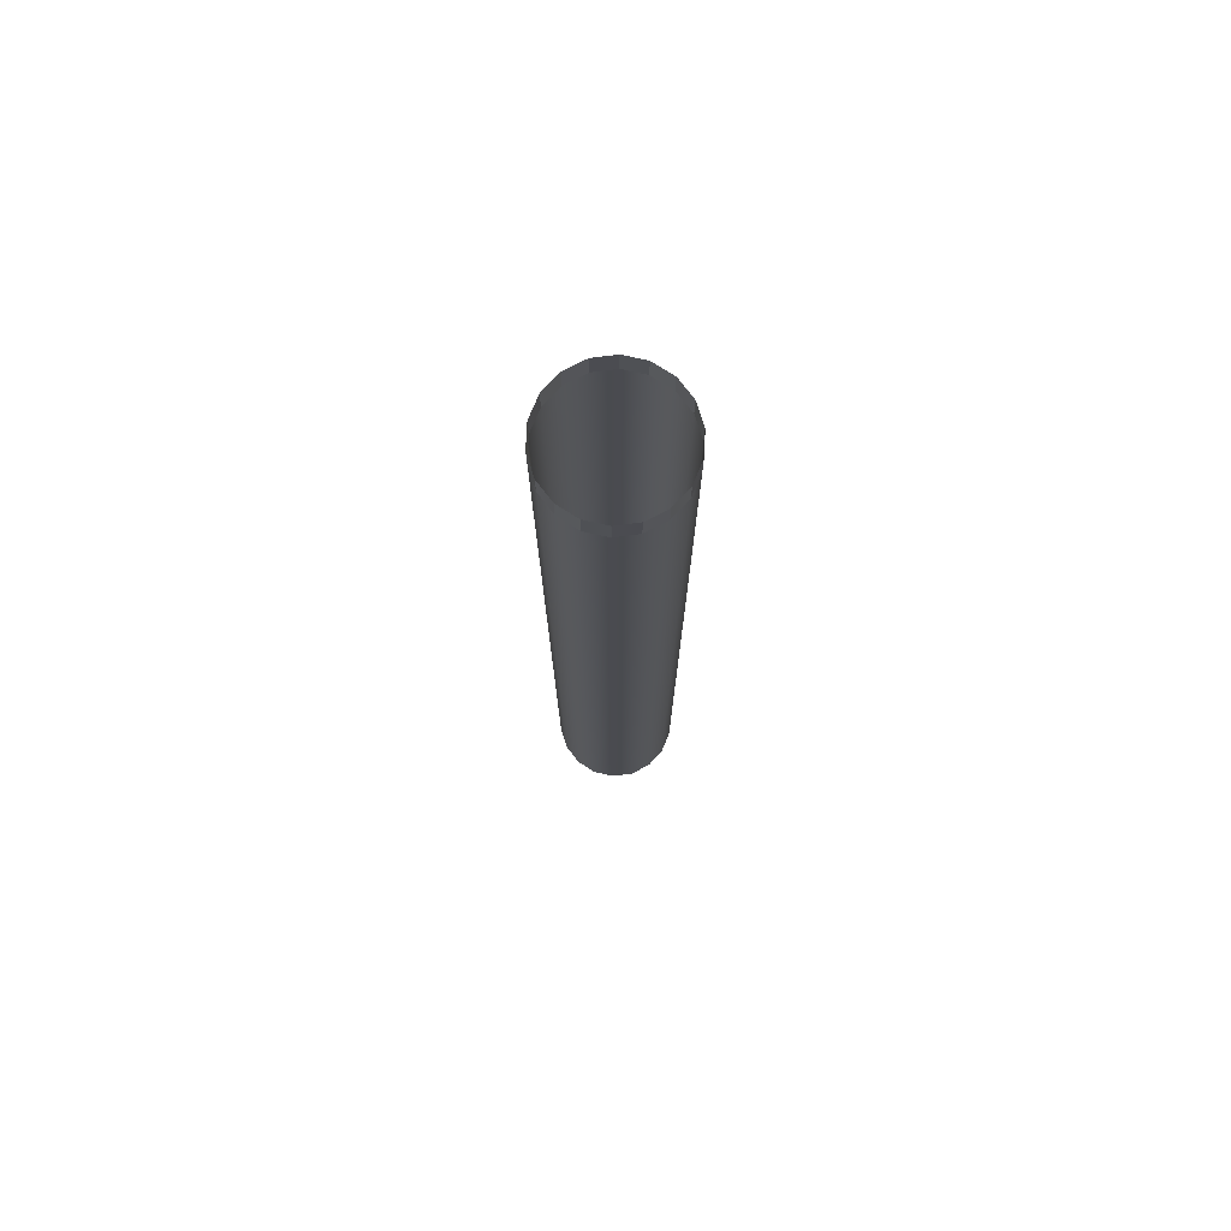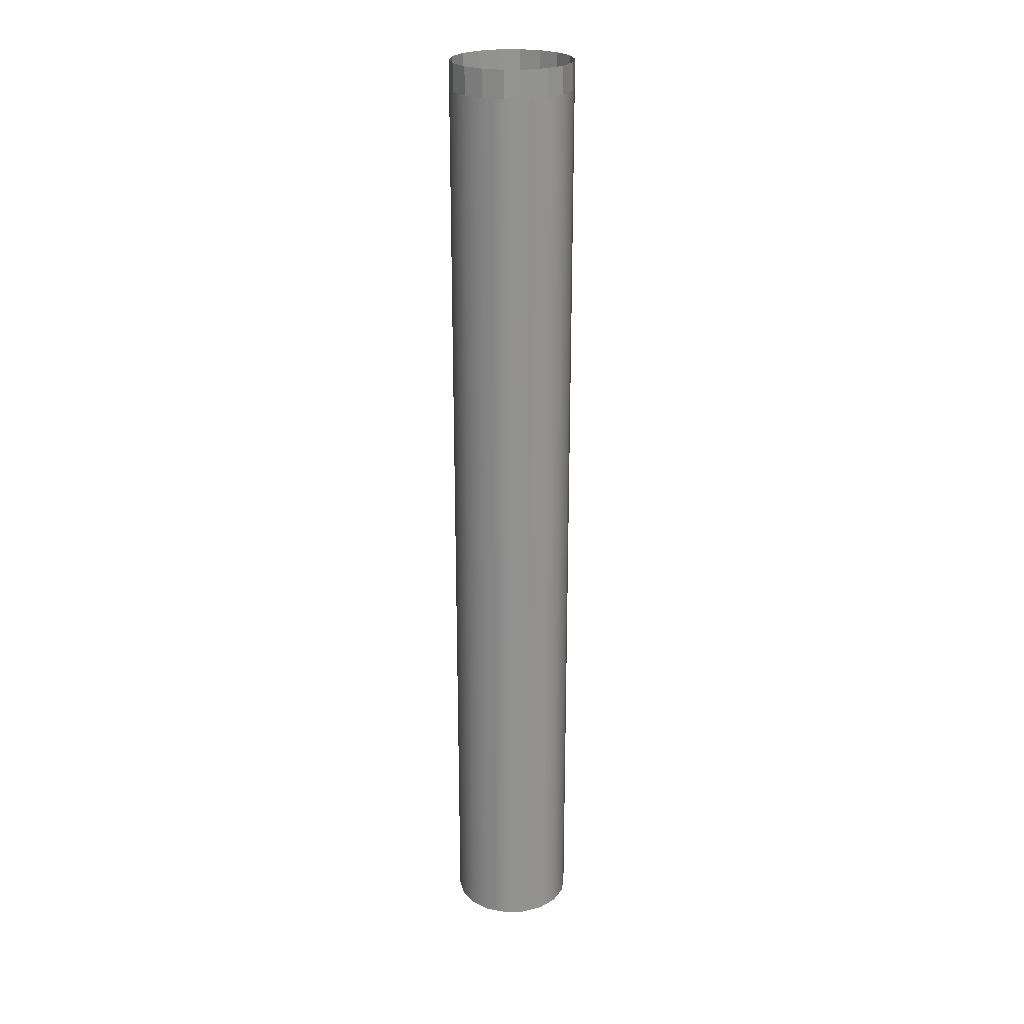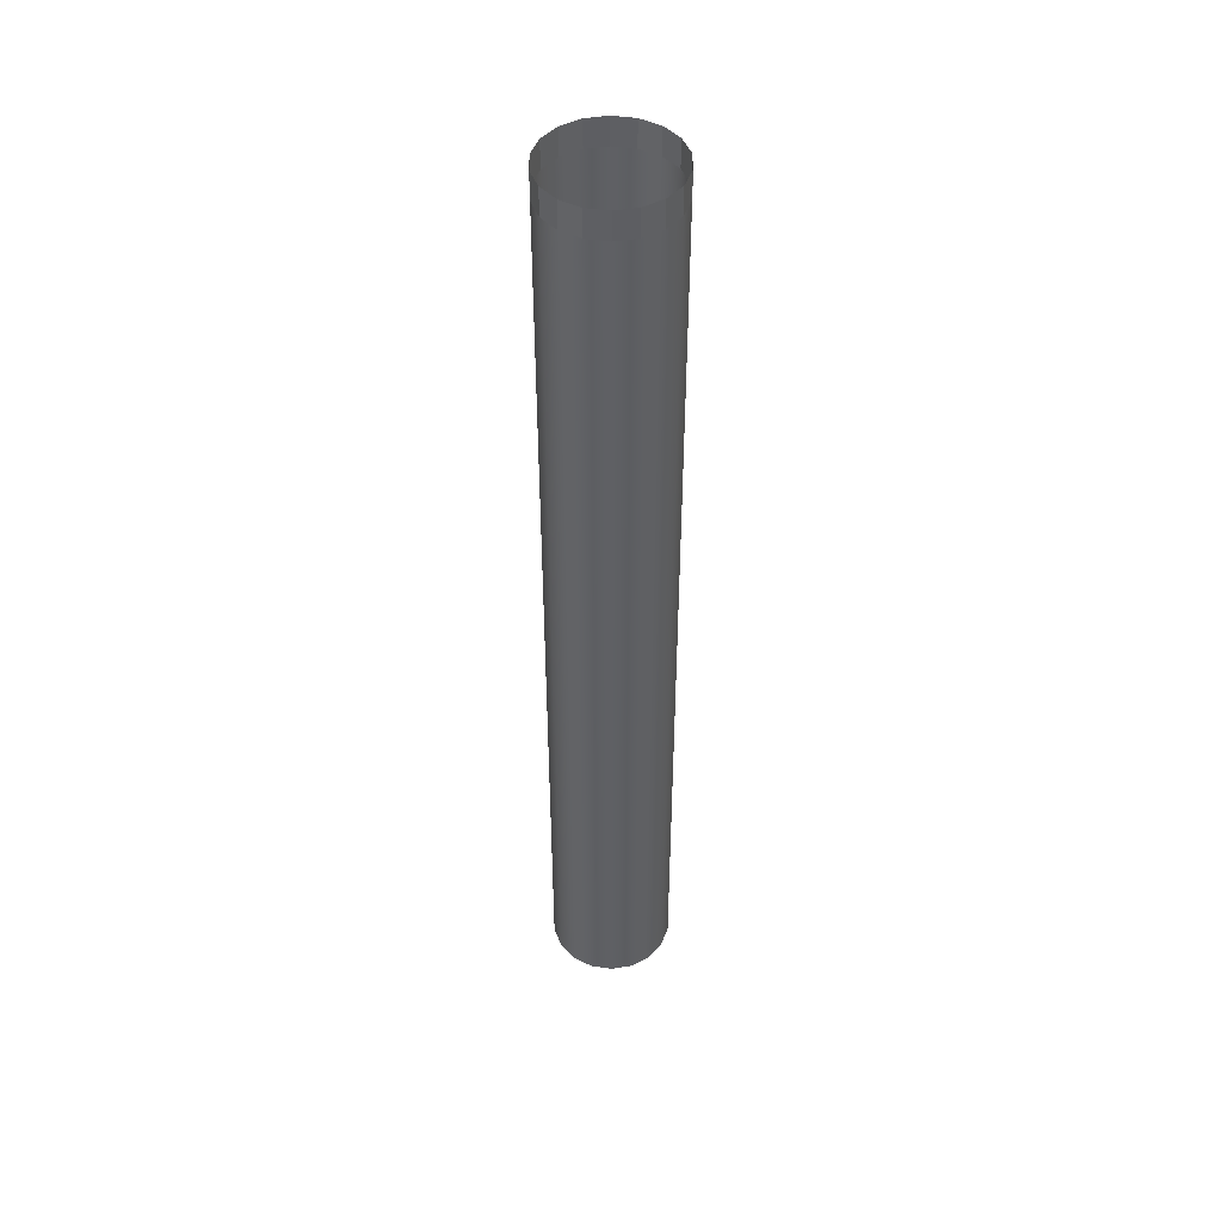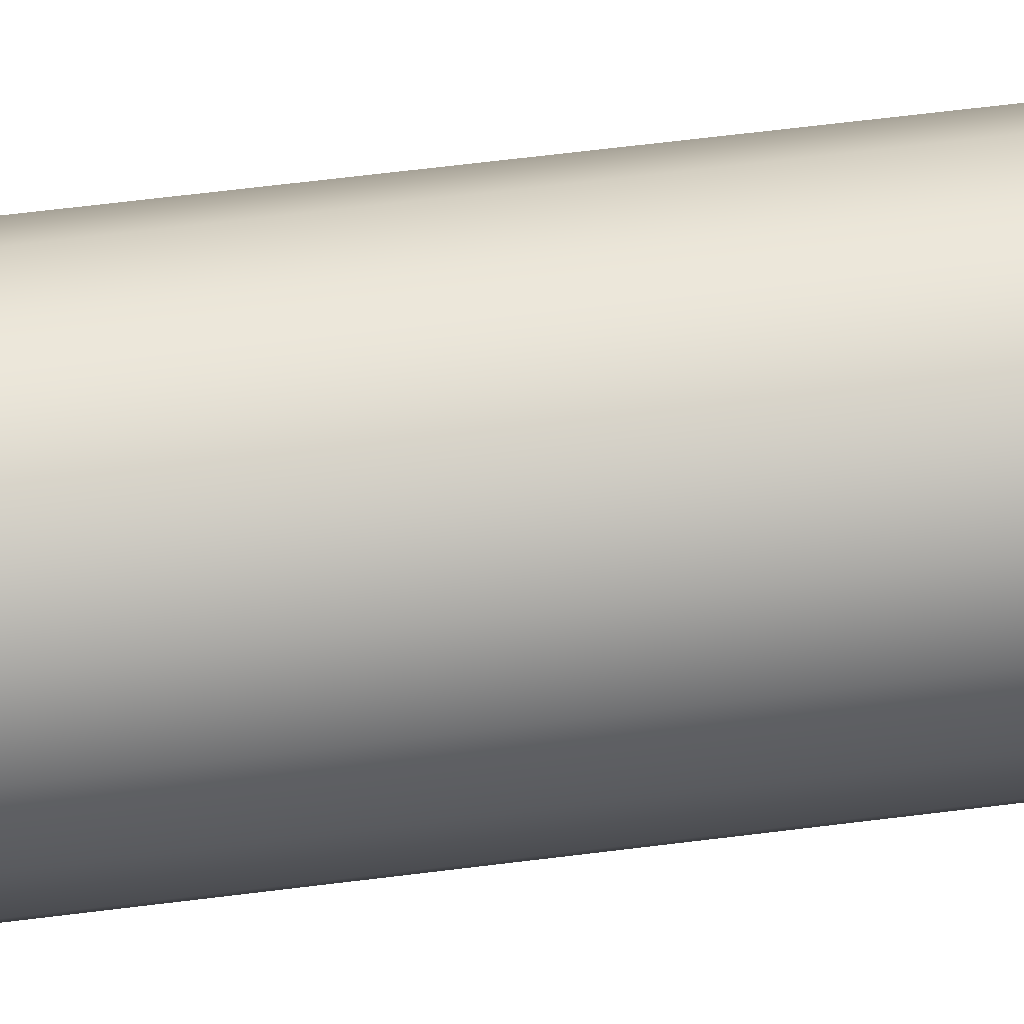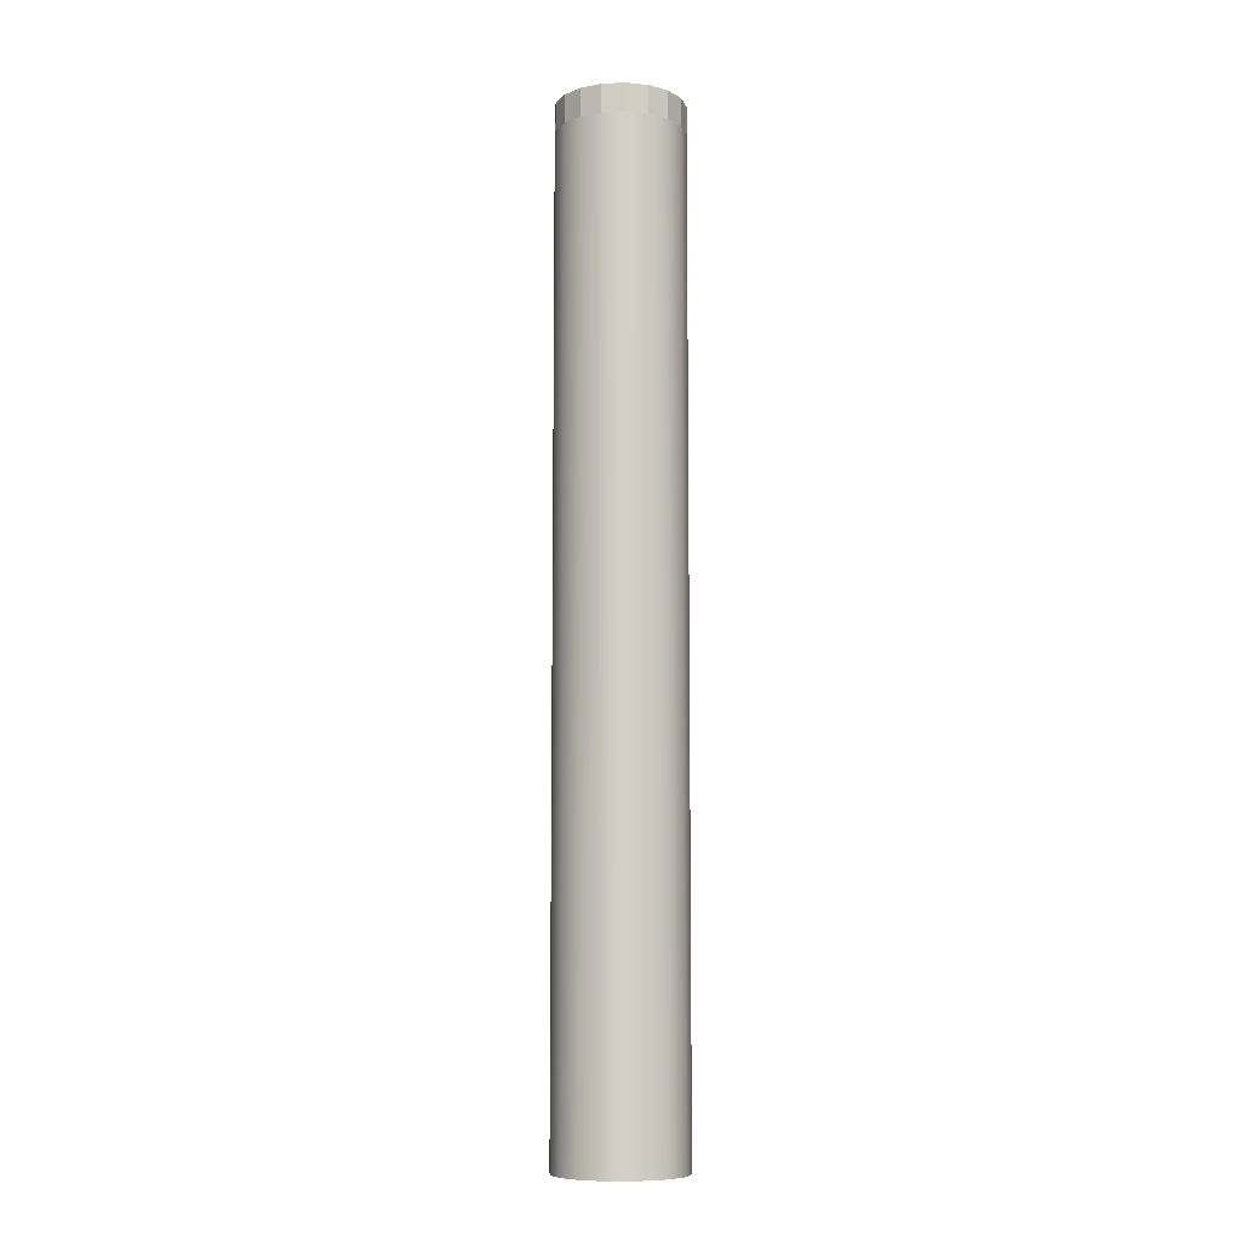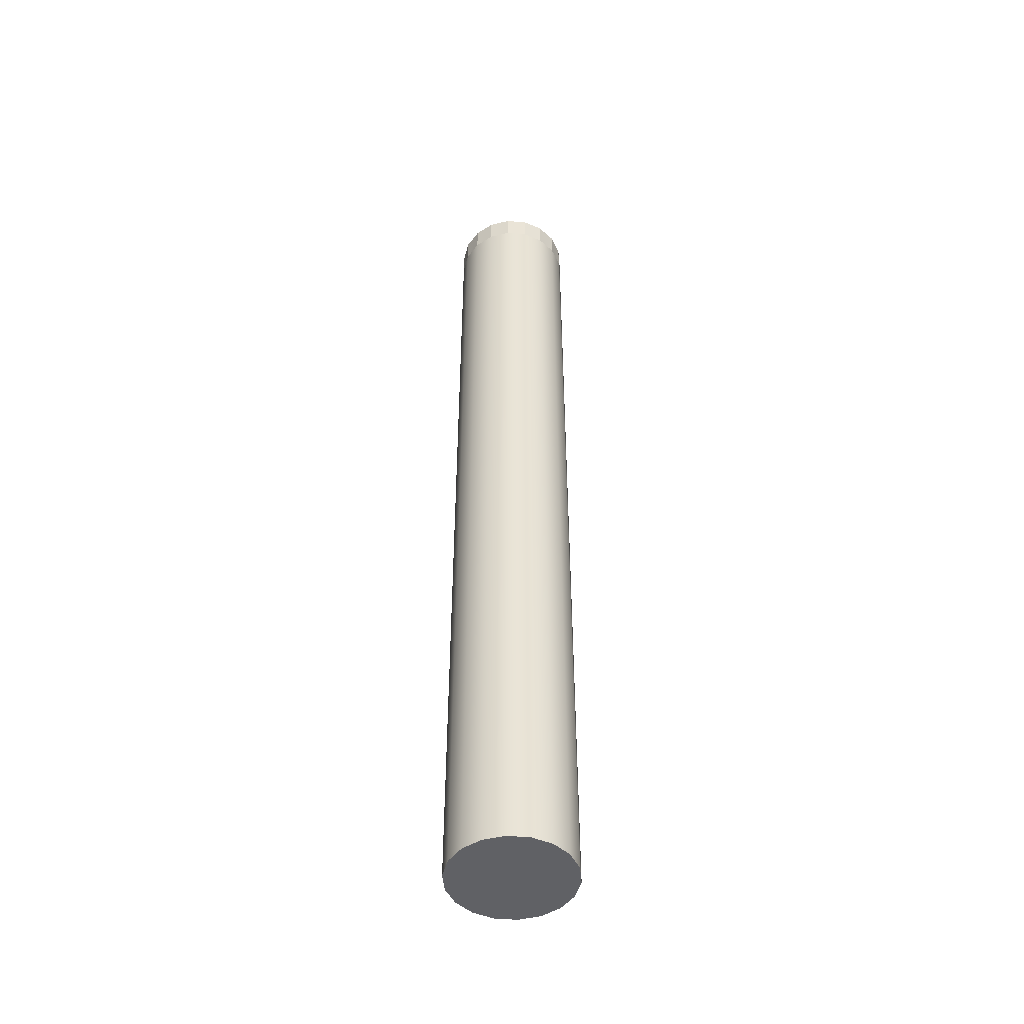
<metadata>
{"format":"obj","ext":"obj","renderer":"f3d","projection":"perspective","resolution":1024,"background":"white","views":[{"elev":75.6,"azim":-17.4,"up":"+Y"},{"elev":23.7,"azim":-112.7,"up":"+Y"},{"elev":46.2,"azim":-40.5,"up":"+Y"},{"elev":45.9,"azim":-99.0,"up":"+Z"},{"elev":-9.0,"azim":-64.0,"up":"+Y"},{"elev":-47.9,"azim":85.1,"up":"+Y"}]}
</metadata>
<code>
o Cylinder.002
v 0 -0.757 -1.7
v 0.5814 -0.757 -1.597
v 0.5814 -0.003024 -1.597
v 0 -0.003024 -1.7
v 1.093 -0.757 -1.302
v 1.093 -0.003024 -1.302
v 1.472 -0.757 -0.85
v 1.472 -0.003024 -0.85
v 1.674 -0.757 -0.2952
v 1.674 -0.003024 -0.2952
v 1.674 -0.757 0.2952
v 1.674 -0.003024 0.2952
v 1.472 -0.757 0.85
v 1.472 -0.003024 0.85
v 1.093 -0.757 1.302
v 1.093 -0.003024 1.302
v 0.5814 -0.757 1.597
v 0.5814 -0.003024 1.597
v 0 -0.757 1.7
v 0 -0.003024 1.7
v -0.5814 -0.757 1.597
v -0.5814 -0.003024 1.597
v -1.093 -0.757 1.302
v -1.093 -0.003024 1.302
v -1.472 -0.757 0.85
v -1.472 -0.003024 0.85
v -1.674 -0.757 0.2952
v -1.674 -0.003024 0.2952
v -1.674 -0.757 -0.2952
v -1.674 -0.003024 -0.2952
v -1.472 -0.757 -0.85
v -1.472 -0.003024 -0.85
v -1.093 -0.757 -1.302
v -1.093 -0.003024 -1.302
v -0.5814 -0.757 -1.597
v -0.5814 -0.003024 -1.597
v 0 -26.57 -1.7
v 0.5814 -26.57 -1.597
v 1.093 -26.57 -1.302
v 1.472 -26.57 -0.85
v 1.674 -26.57 -0.2952
v 1.674 -26.57 0.2952
v 1.472 -26.57 0.85
v 1.093 -26.57 1.302
v 0.5814 -26.57 1.597
v 0 -26.57 1.7
v -0.5814 -26.57 1.597
v -1.093 -26.57 1.302
v -1.472 -26.57 0.85
v -1.674 -26.57 0.2952
v -1.674 -26.57 -0.2952
v -1.472 -26.57 -0.85
v -1.093 -26.57 -1.302
v -0.5814 -26.57 -1.597
f 1 2 3 4
f 2 5 6 3
f 5 7 8 6
f 7 9 10 8
f 9 11 12 10
f 11 13 14 12
f 13 15 16 14
f 15 17 18 16
f 17 19 20 18
f 19 21 22 20
f 21 23 24 22
f 23 25 26 24
f 25 27 28 26
f 27 29 30 28
f 29 31 32 30
f 31 33 34 32
f 33 35 36 34
f 35 1 4 36
f 37 54 53 52 51 50 49 48 47 46 45 44 43 42 41 40 39 38
f 7 5 39 40
f 17 15 44 45
f 27 25 49 50
f 1 35 54 37
f 2 1 37 38
f 13 11 42 43
f 23 21 47 48
f 33 31 52 53
f 9 7 40 41
f 19 17 45 46
f 29 27 50 51
f 5 2 38 39
f 15 13 43 44
f 25 23 48 49
f 35 33 53 54
f 11 9 41 42
f 21 19 46 47
f 31 29 51 52

</code>
